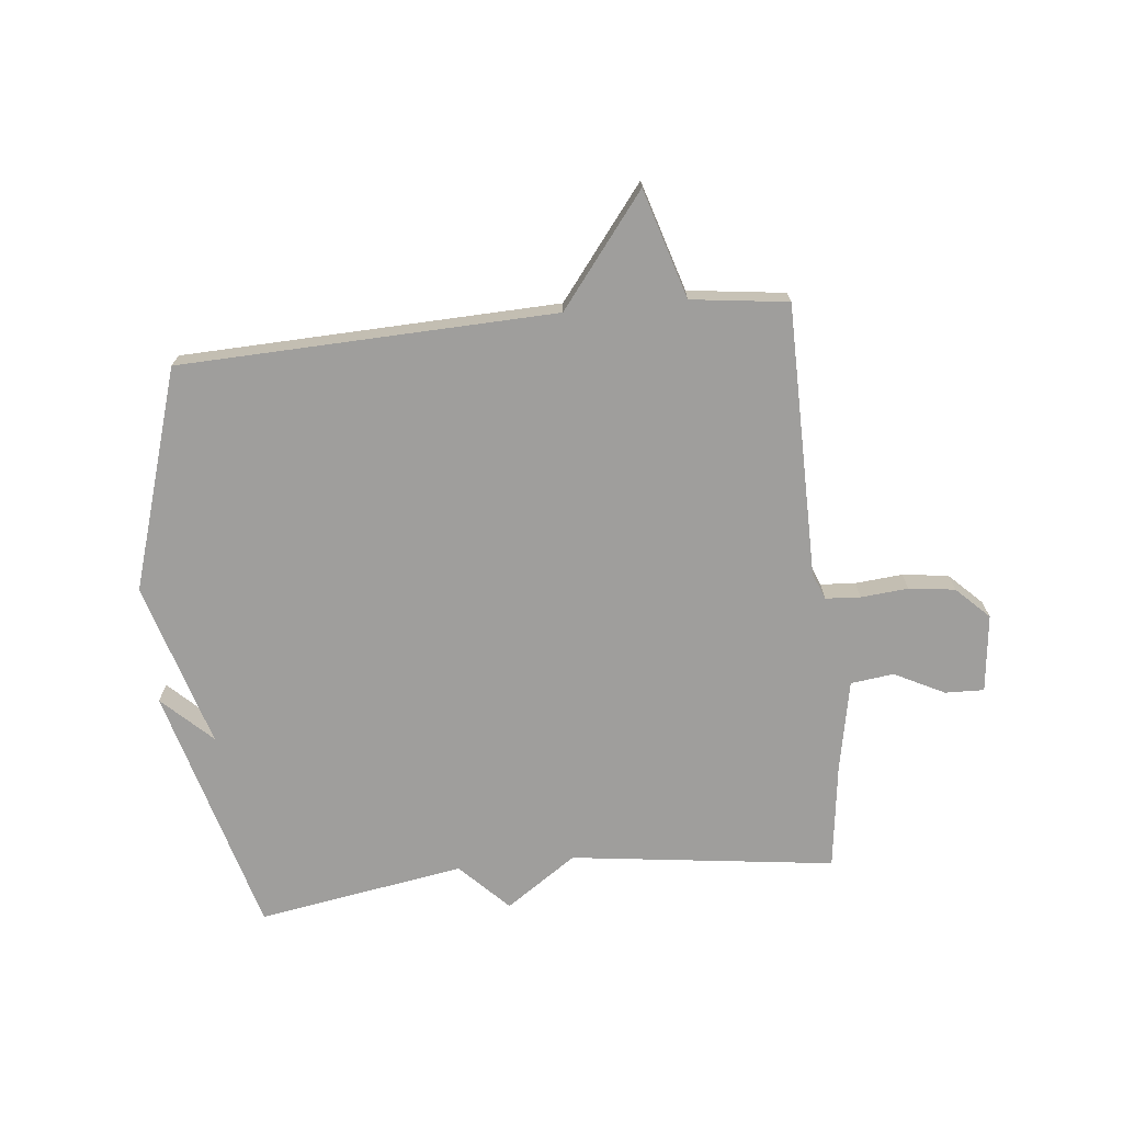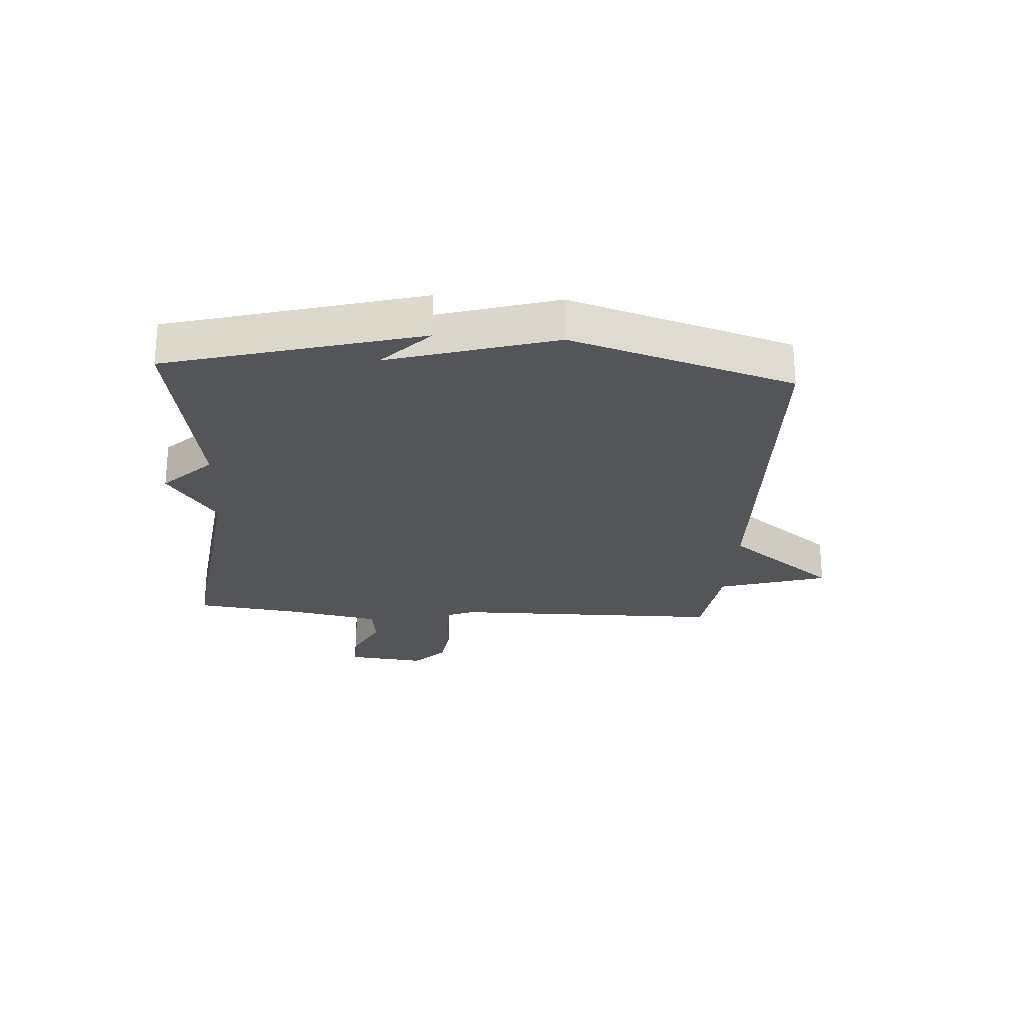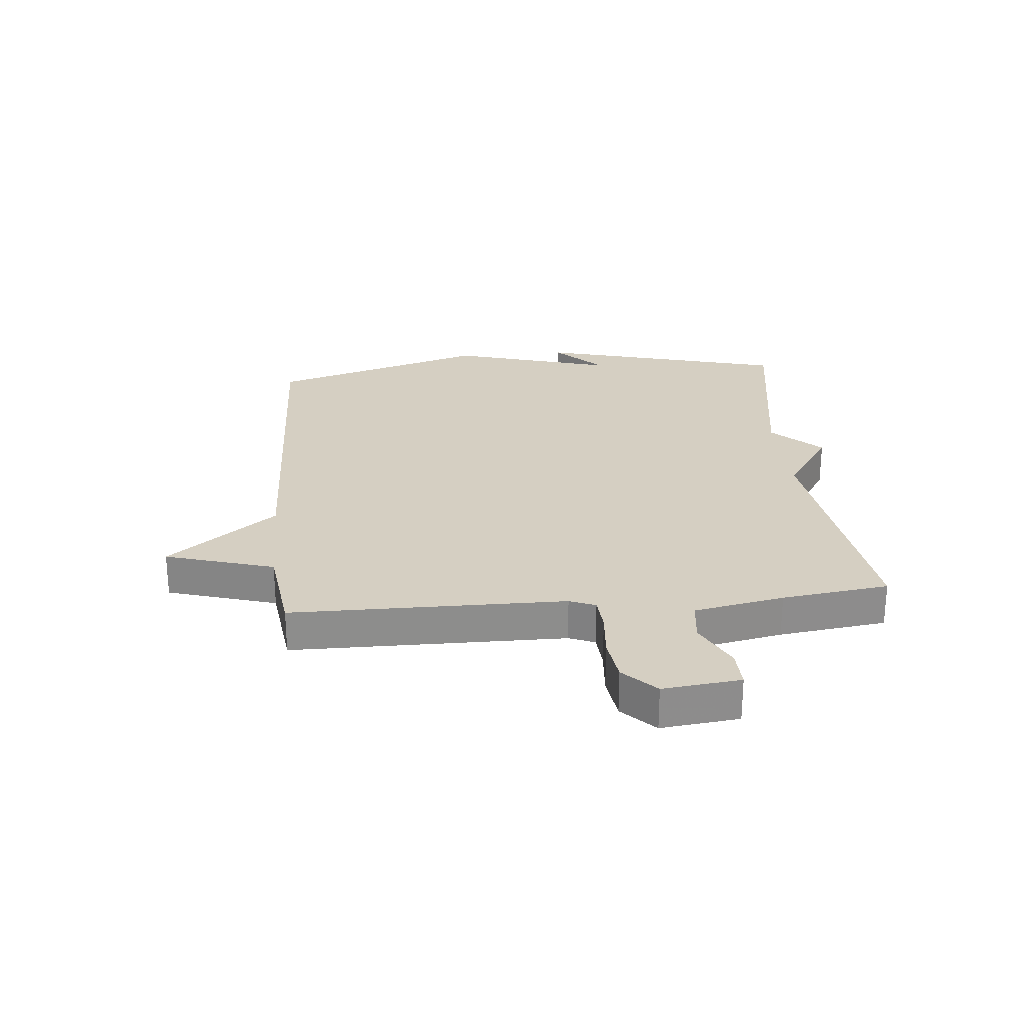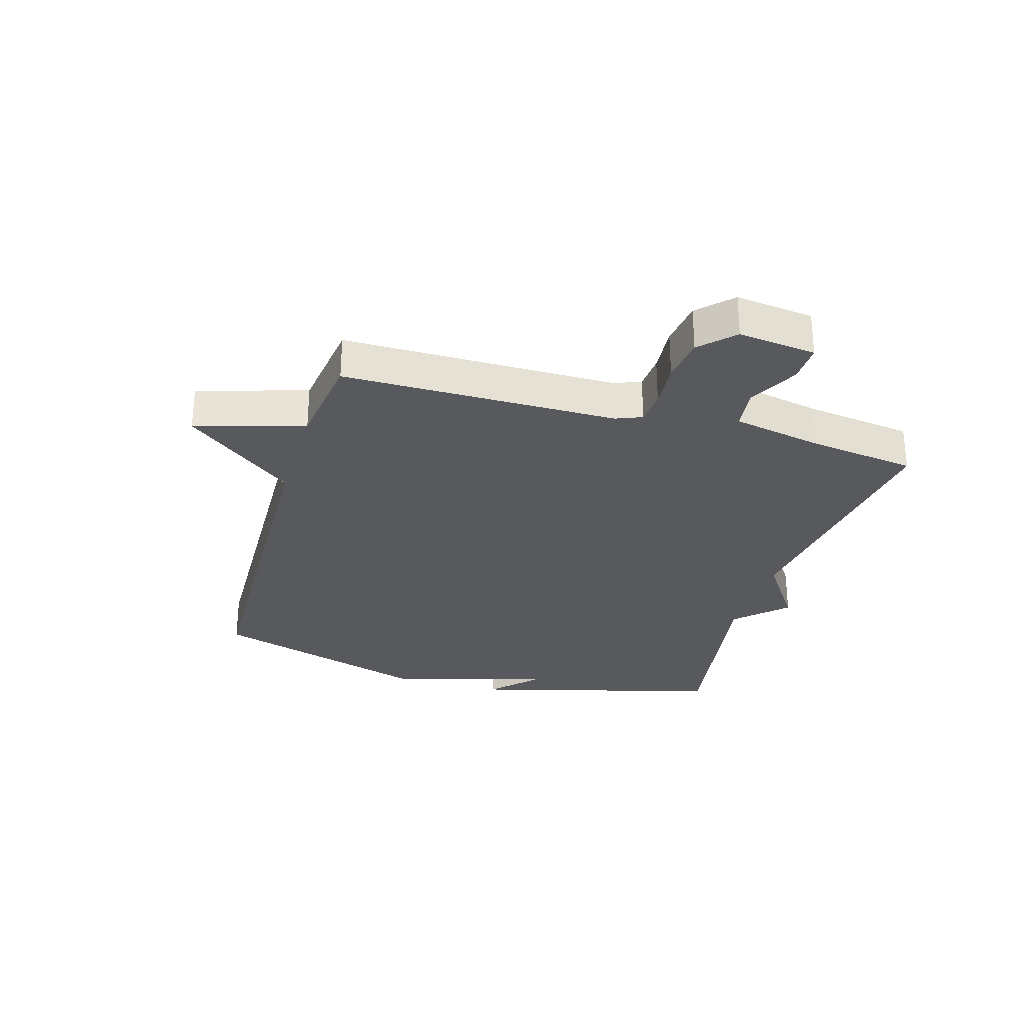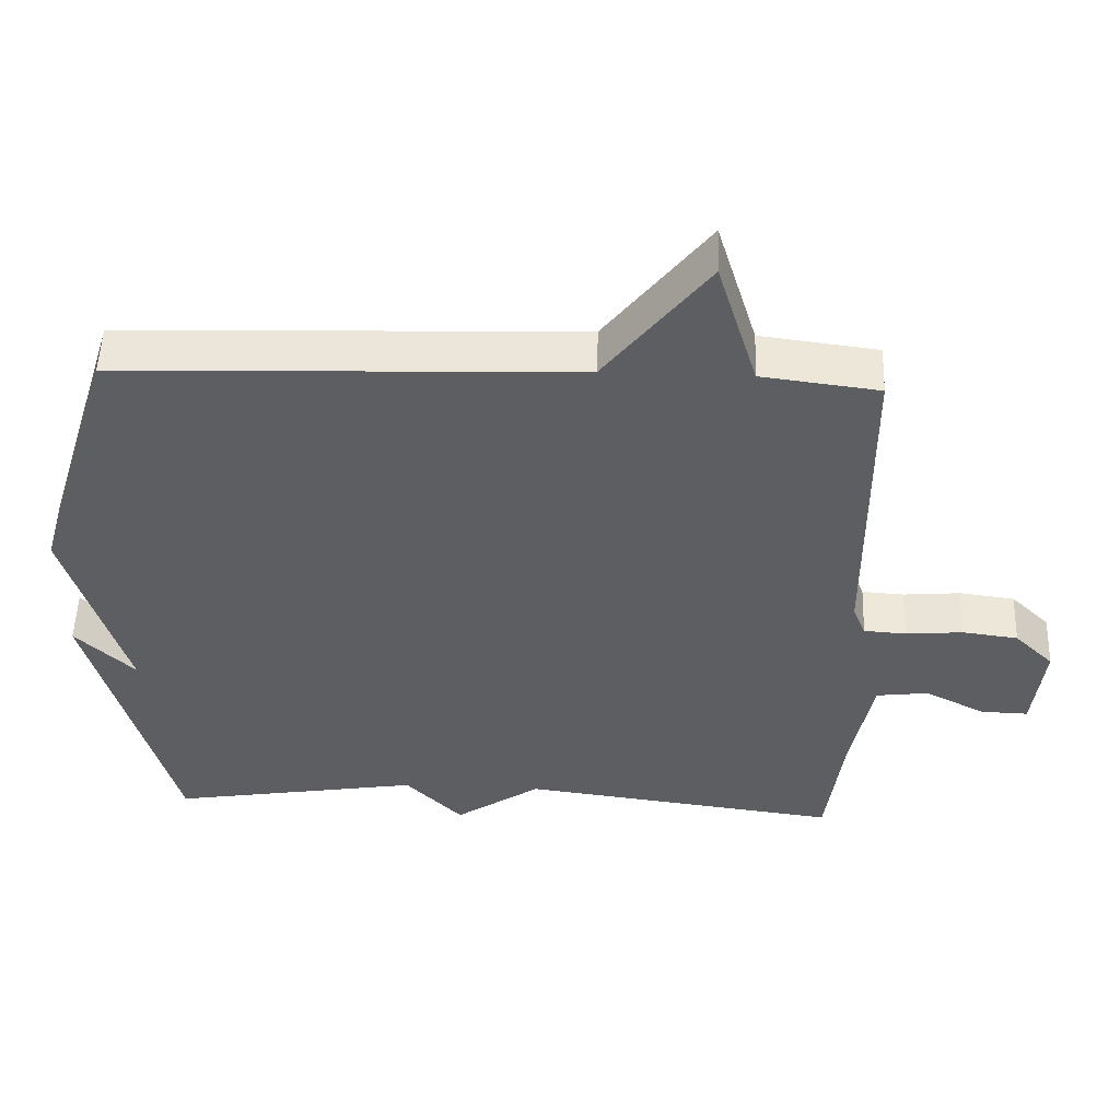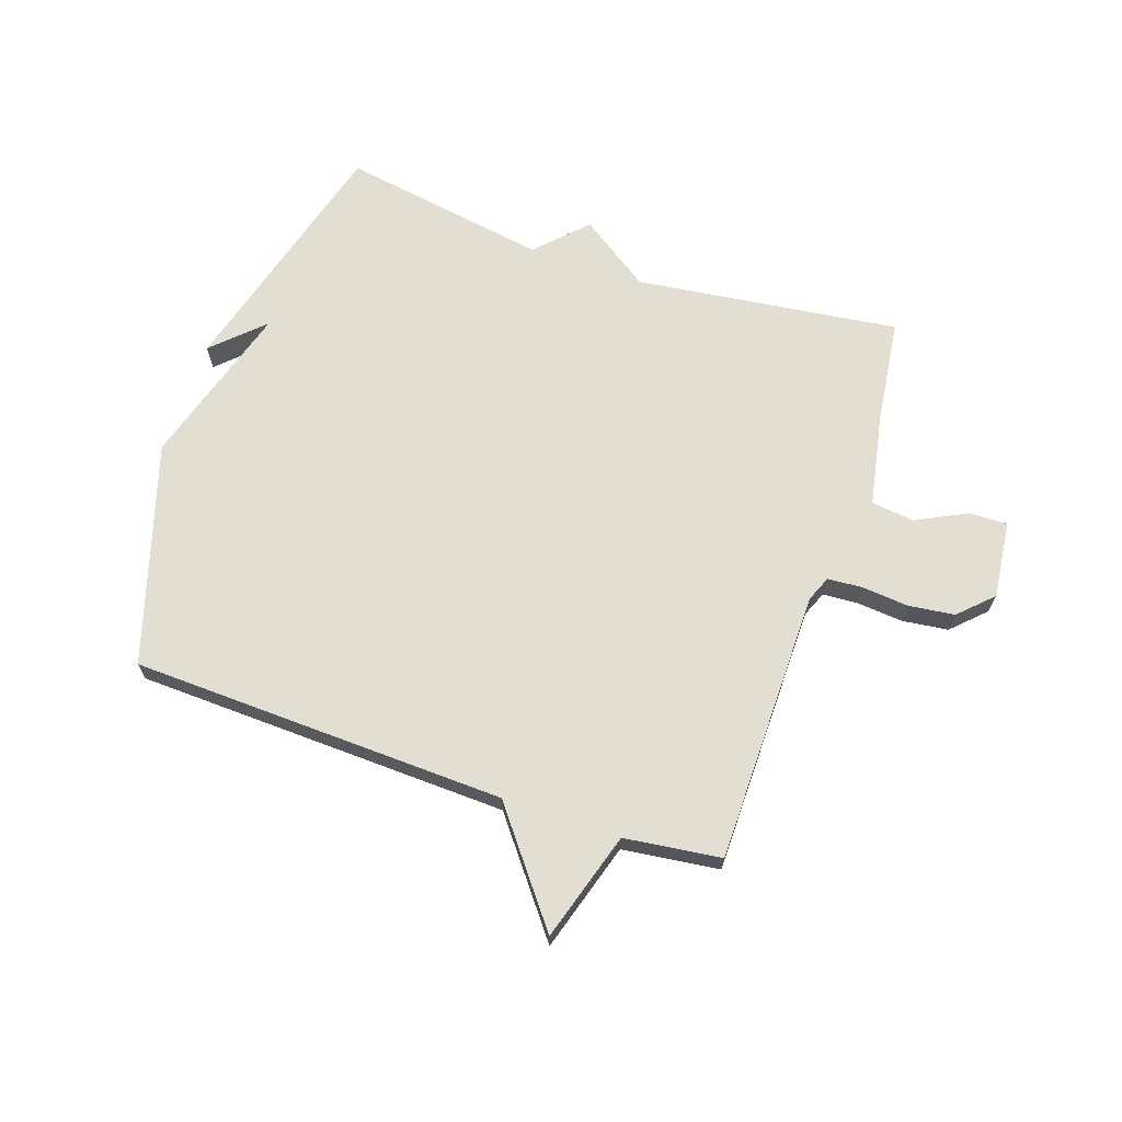
<metadata>
{"format":"obj","ext":"obj","renderer":"f3d","projection":"perspective","resolution":1024,"background":"white","views":[{"elev":-71.0,"azim":6.0,"up":"+Y"},{"elev":-24.6,"azim":-93.7,"up":"+Y"},{"elev":25.9,"azim":84.7,"up":"+Y"},{"elev":-29.1,"azim":73.5,"up":"+Y"},{"elev":51.9,"azim":2.0,"up":"+Z"},{"elev":67.5,"azim":18.9,"up":"+Y"}]}
</metadata>
<code>
v 0.5 0.07 -0.5
v 0.052 0.07 -0.442
v -0.068 0.07 -0.524
v -0.148 0.07 -0.442
v -0.5 0.07 -0.5
v -0.616 0.07 -0.074
v -0.533 0.07 -0.154
v -0.616 0.07 0.126
v -0.5 0.07 0.5
v 0.136 0.07 0.521
v 0.28 0.07 0.706
v 0.336 0.07 0.521
v 0.5 0.07 0.5
v 0.503 0.07 0.036
v 0.521 0.07 -0.008
v 0.58 0.07 -0.012
v 0.66 0.07 -0.005
v 0.738 0.07 -0.015
v 0.793 0.07 -0.069
v 0.778 0.07 -0.201
v 0.712 0.07 -0.199
v 0.627 0.07 -0.156
v 0.554 0.07 -0.165
v 0.524 0.07 -0.318
v 0.5 0 -0.5
v 0.052 0 -0.442
v -0.068 0 -0.524
v -0.148 0 -0.442
v -0.5 0 -0.5
v -0.616 0 -0.074
v -0.533 0 -0.154
v -0.616 0 0.126
v -0.5 0 0.5
v 0.136 0 0.521
v 0.28 0 0.706
v 0.336 0 0.521
v 0.5 0 0.5
v 0.503 0 0.036
v 0.521 0 -0.008
v 0.58 0 -0.012
v 0.66 0 -0.005
v 0.738 0 -0.015
v 0.793 0 -0.069
v 0.778 0 -0.201
v 0.712 0 -0.199
v 0.627 0 -0.156
v 0.554 0 -0.165
v 0.524 0 -0.318
f 20 21 22
f 19 20 22
f 18 19 22
f 17 18 22
f 16 17 22
f 15 16 22 23
f 14 15 23 24
f 12 13 14
f 10 11 12
f 24 1 2
f 14 24 2
f 12 14 2
f 10 12 2
f 9 10 2
f 8 9 2
f 7 8 2
f 2 3 4
f 7 2 4
f 7 4 5
f 5 6 7
f 46 45 44
f 46 44 43
f 46 43 42
f 46 42 41
f 46 41 40
f 47 46 40 39
f 48 47 39 38
f 38 37 36
f 36 35 34
f 26 25 48
f 26 48 38
f 26 38 36
f 26 36 34
f 26 34 33
f 26 33 32
f 26 32 31
f 28 27 26
f 28 26 31
f 29 28 31
f 31 30 29
f 1 25 26 2
f 2 26 27 3
f 3 27 28 4
f 4 28 29 5
f 5 29 30 6
f 6 30 31 7
f 7 31 32 8
f 8 32 33 9
f 9 33 34 10
f 10 34 35 11
f 11 35 36 12
f 12 36 37 13
f 13 37 38 14
f 14 38 39 15
f 15 39 40 16
f 16 40 41 17
f 17 41 42 18
f 18 42 43 19
f 19 43 44 20
f 20 44 45 21
f 21 45 46 22
f 22 46 47 23
f 23 47 48 24
f 24 48 25 1

</code>
